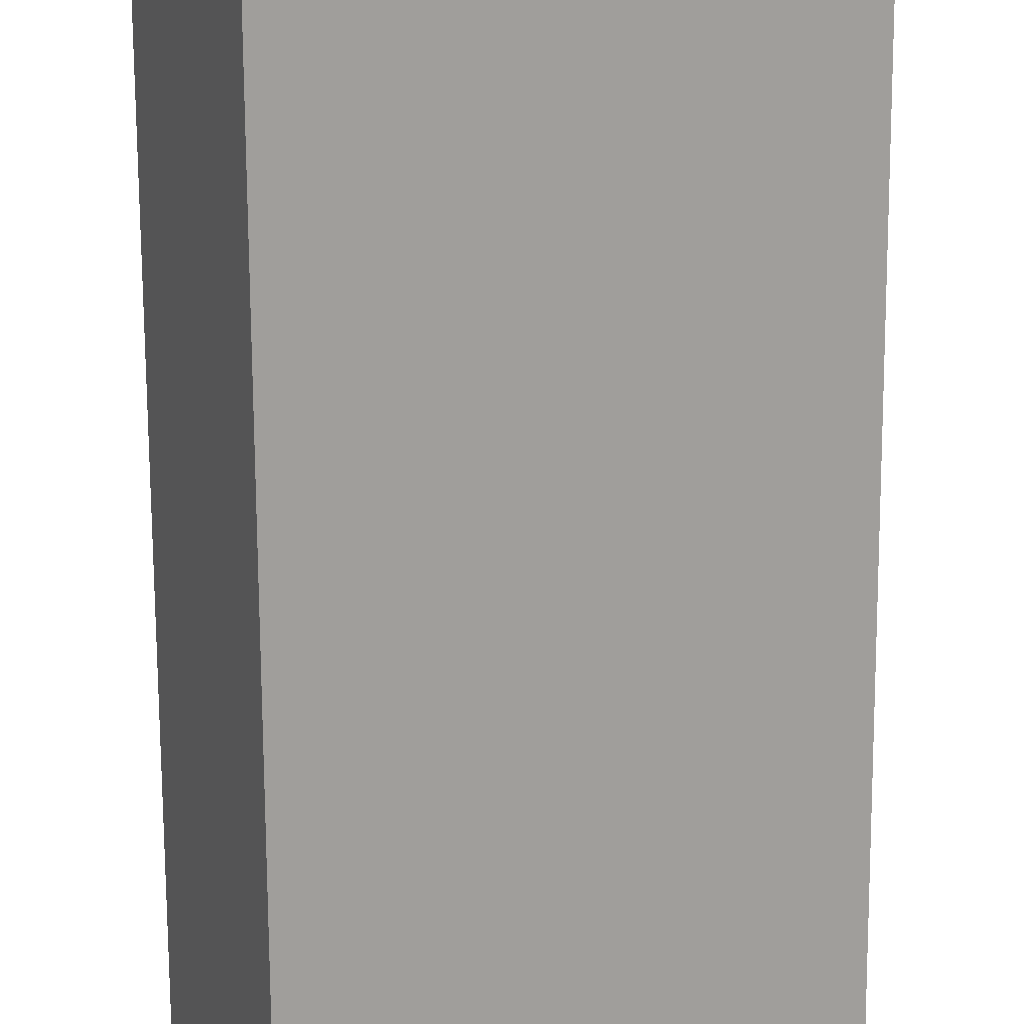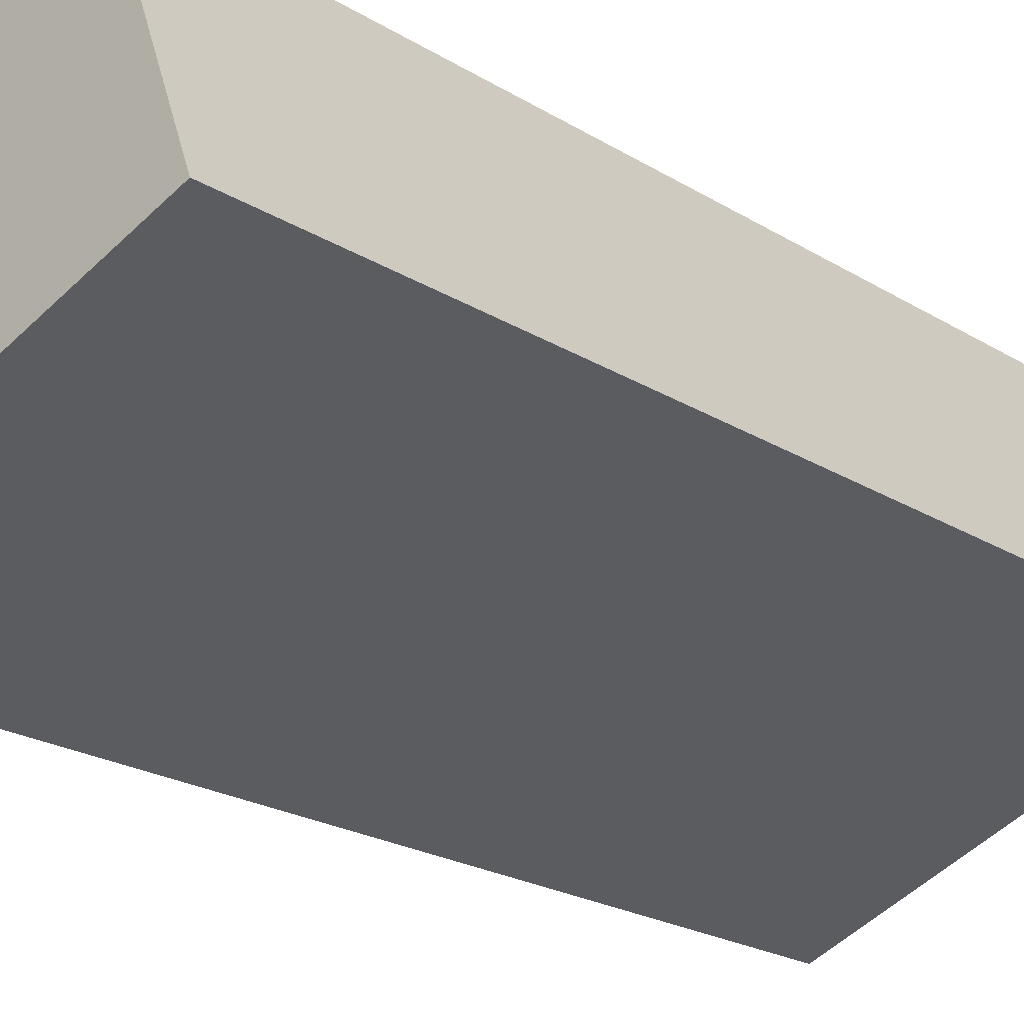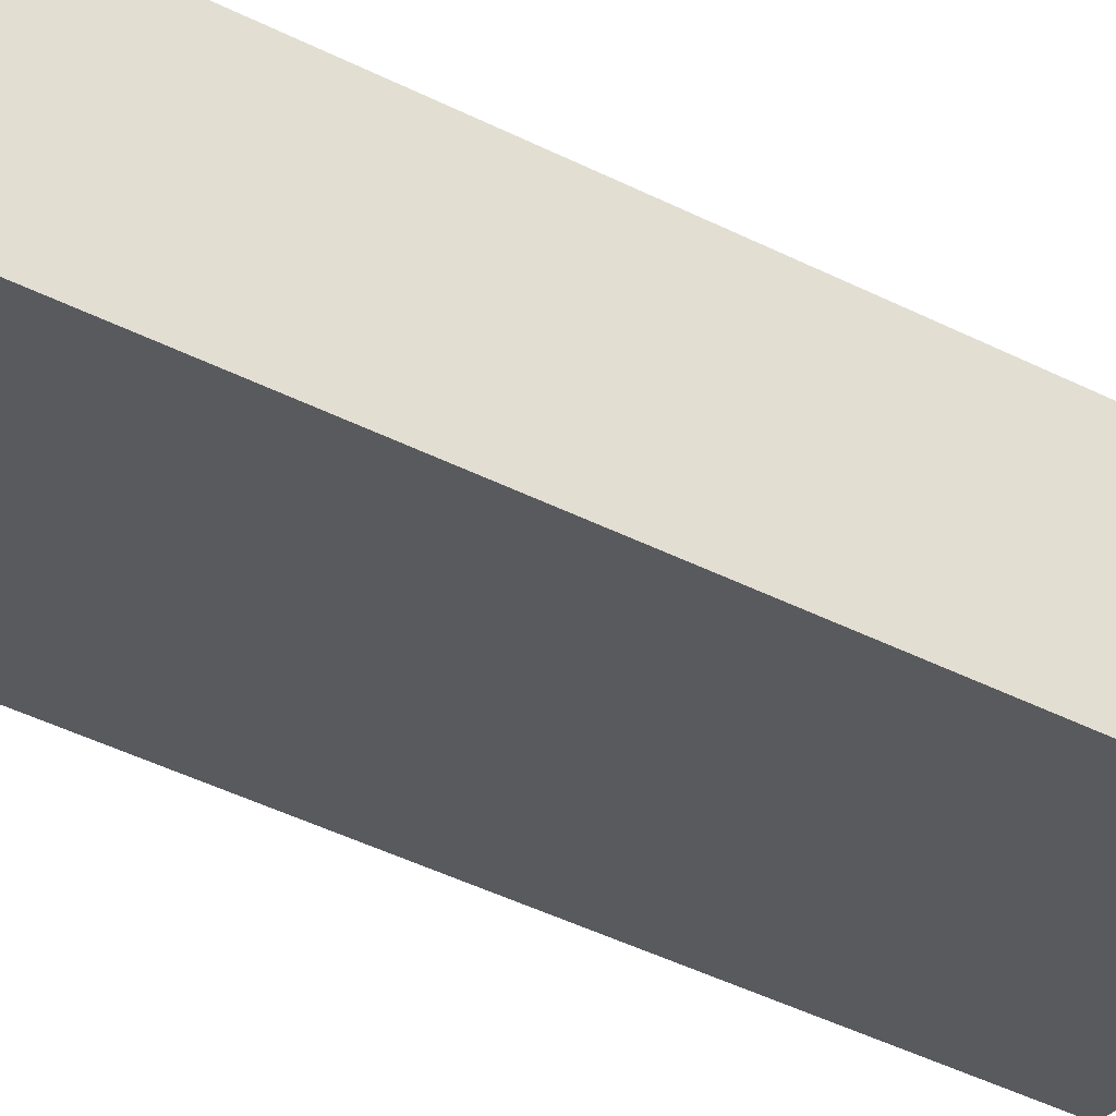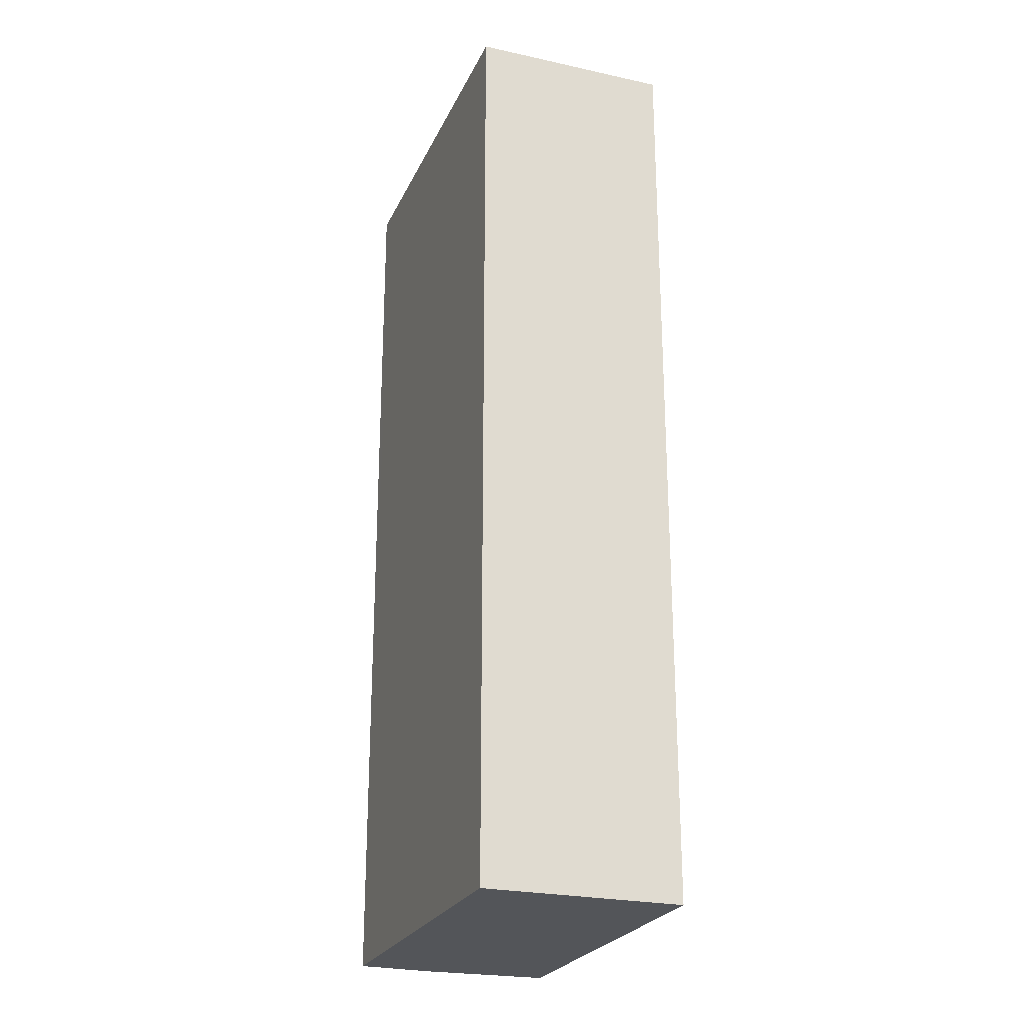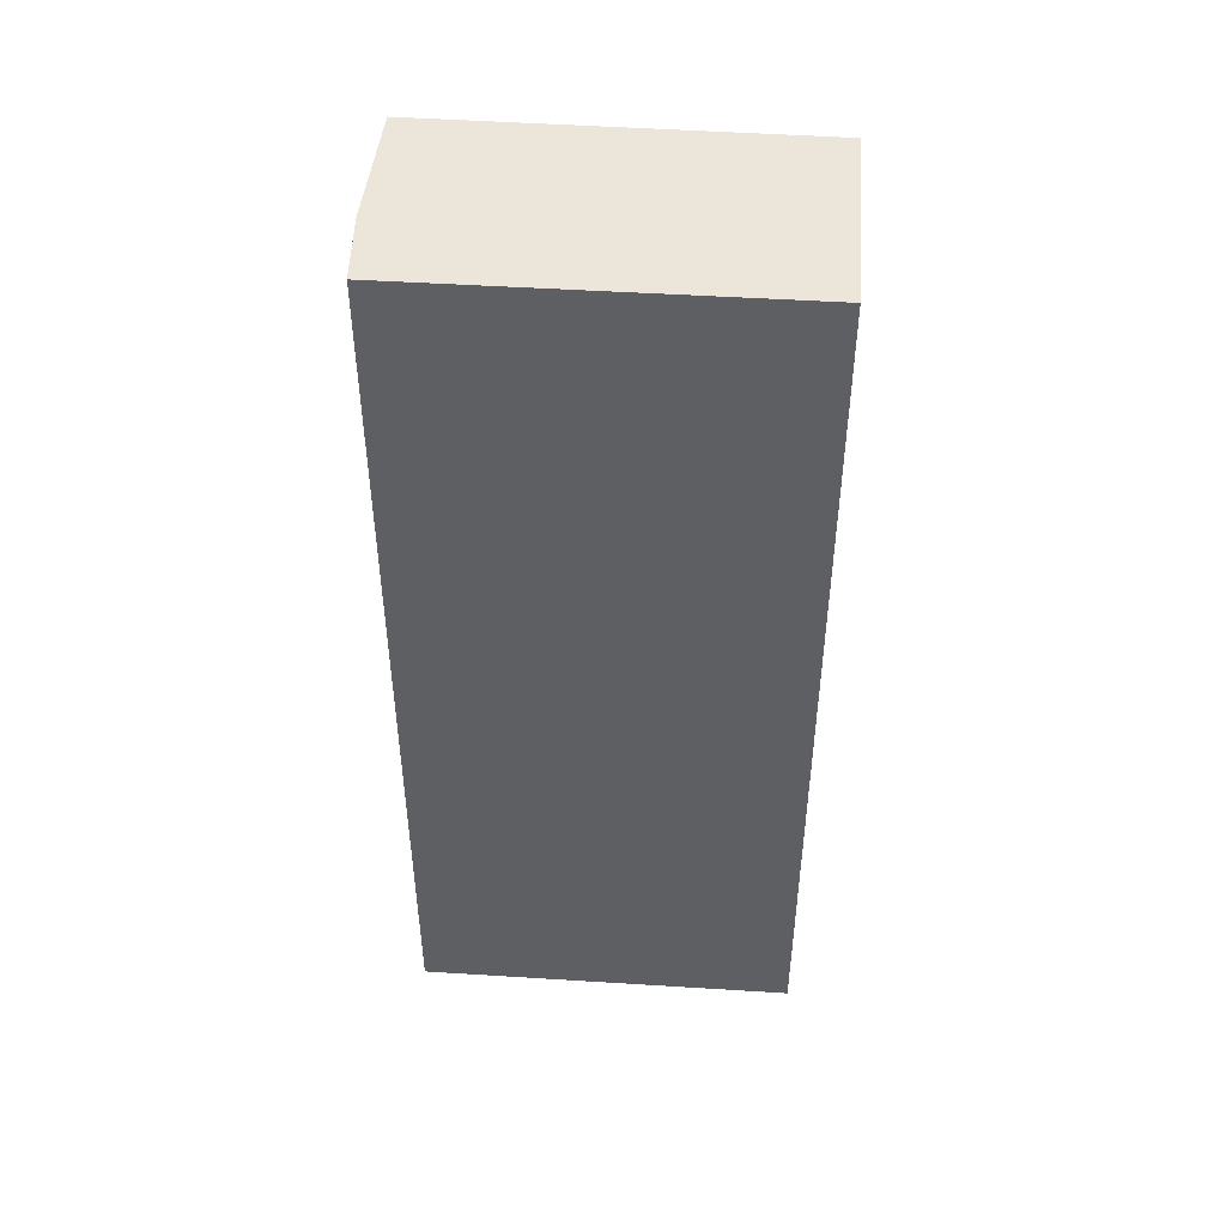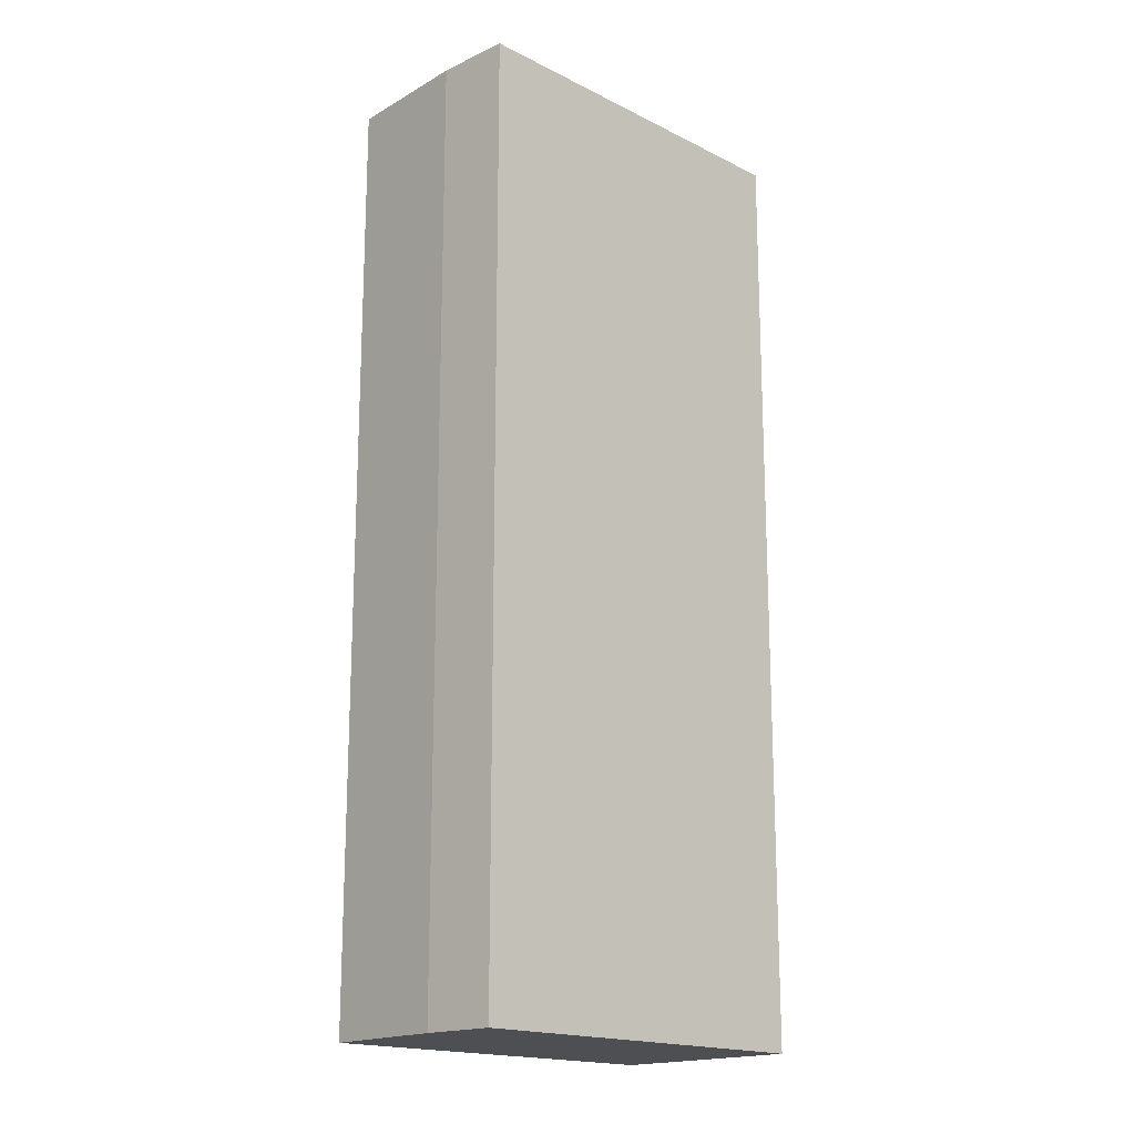
<metadata>
{"format":"obj","ext":"obj","renderer":"f3d","projection":"perspective","resolution":1024,"background":"white","views":[{"elev":-71.8,"azim":-179.7,"up":"+Z"},{"elev":-20.4,"azim":-139.0,"up":"+Z"},{"elev":-53.3,"azim":62.9,"up":"+Z"},{"elev":-24.5,"azim":92.5,"up":"+Y"},{"elev":48.2,"azim":26.7,"up":"+Y"},{"elev":-17.6,"azim":-21.9,"up":"+Y"}]}
</metadata>
<code>
v  0 10.64 6.514e-16
v  4.846 10.64 0.464
v  3.978 10.64 -1.642
v  1.043 10.64 2.052
v  0.497 10.64 1.373
v  0.859 10.64 2.129
v  0.859 -1.304e-16 2.129
v  4.846 -2.841e-17 0.464
v  1.043 -1.256e-16 2.052
v  3.978 1.005e-16 -1.642
v  0 0 0
v  0.497 -8.407e-17 1.373
g defaultobject
f 1 2 3
f 2 1 4
f 4 1 5
f 4 5 6
f 7 4 6
f 4 7 2
f 2 7 8
f 8 7 9
f 8 3 2
f 3 8 10
f 10 1 3
f 1 10 11
f 12 6 5
f 6 12 7
f 11 5 1
f 5 11 12
f 9 10 8
f 10 9 7
f 10 7 12
f 10 12 11

</code>
